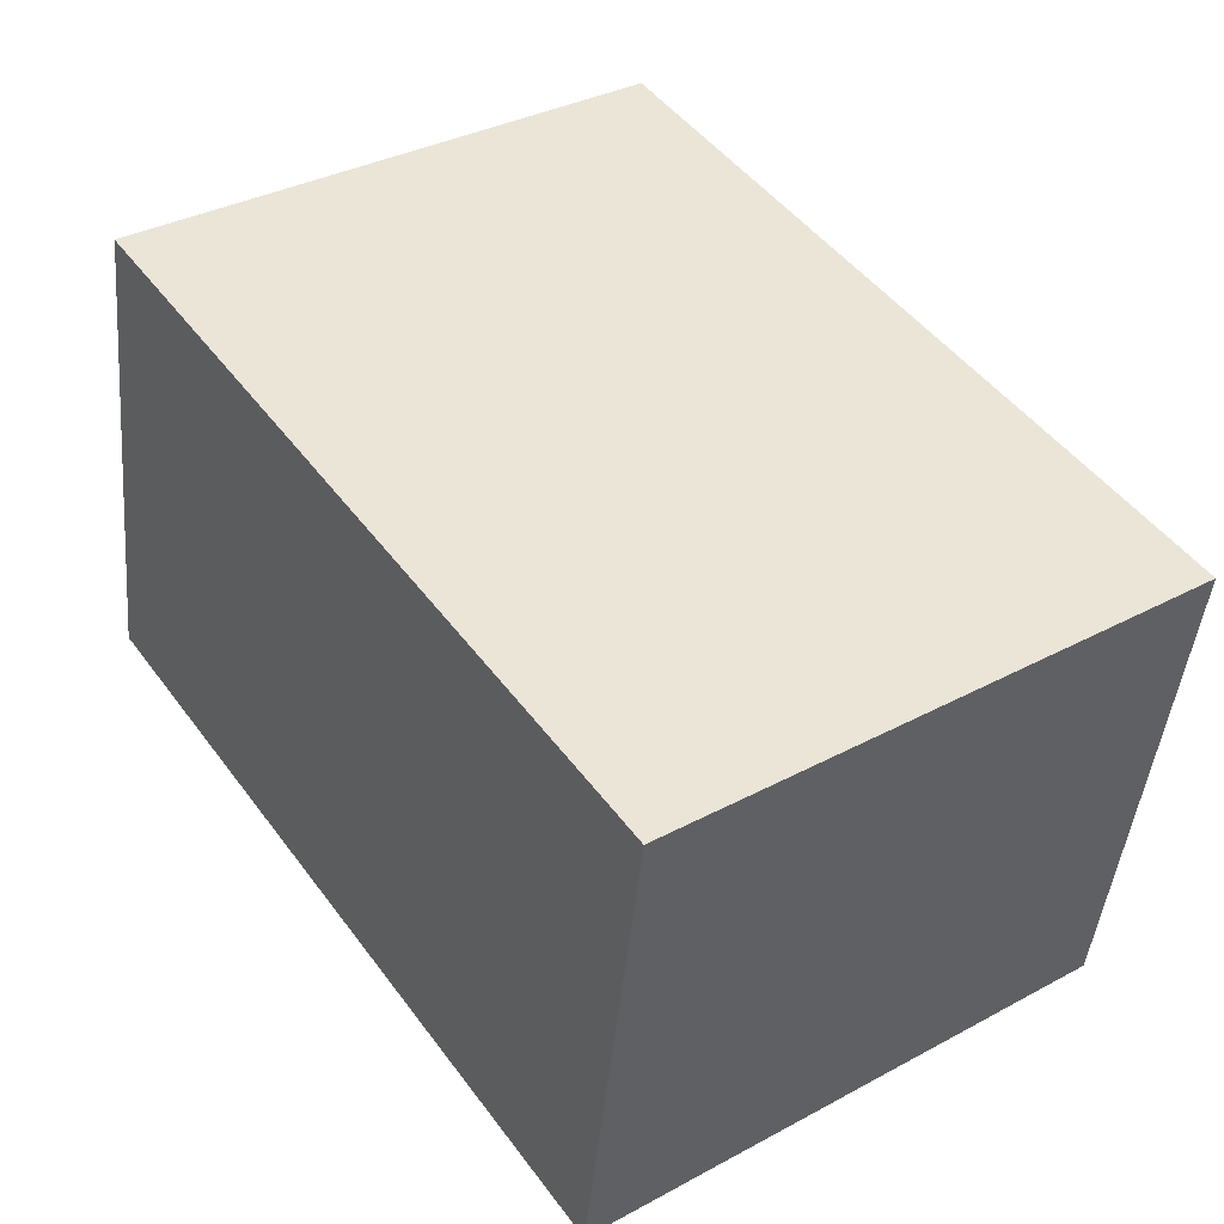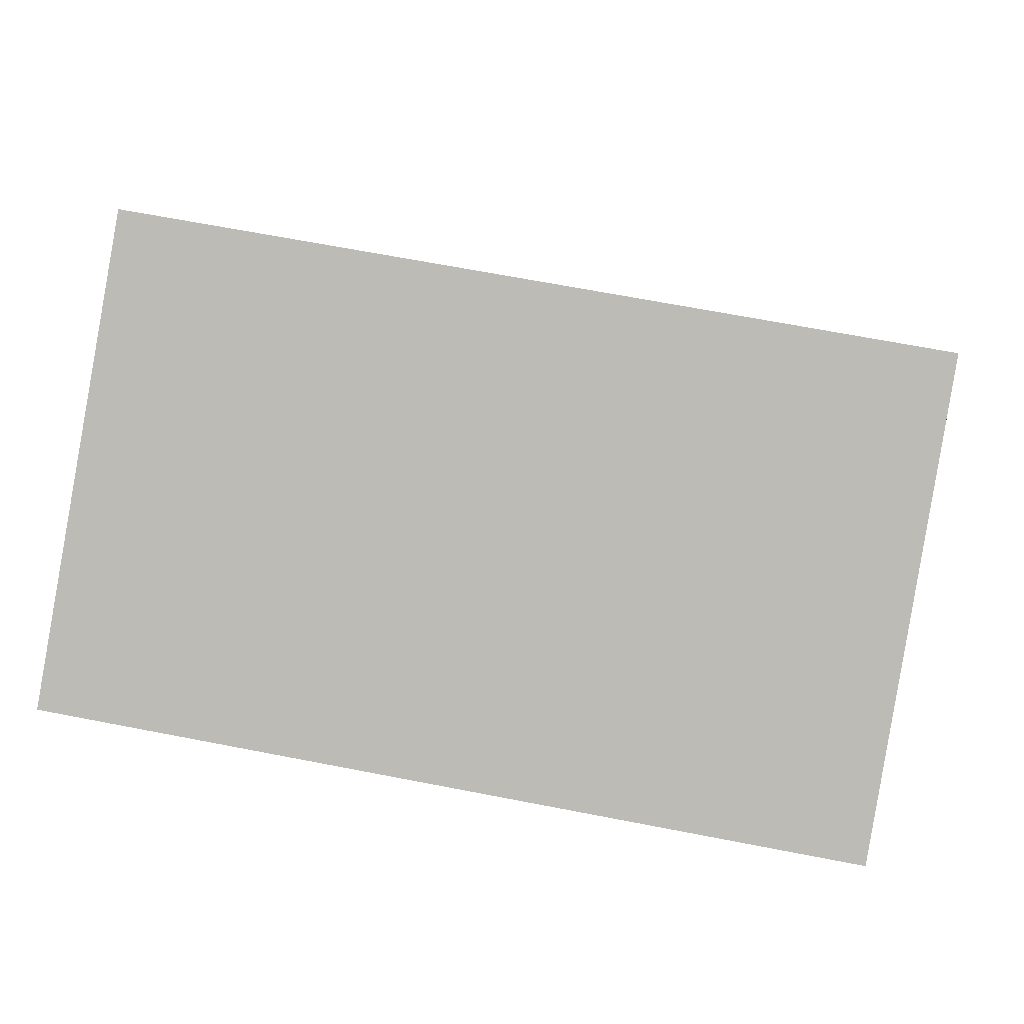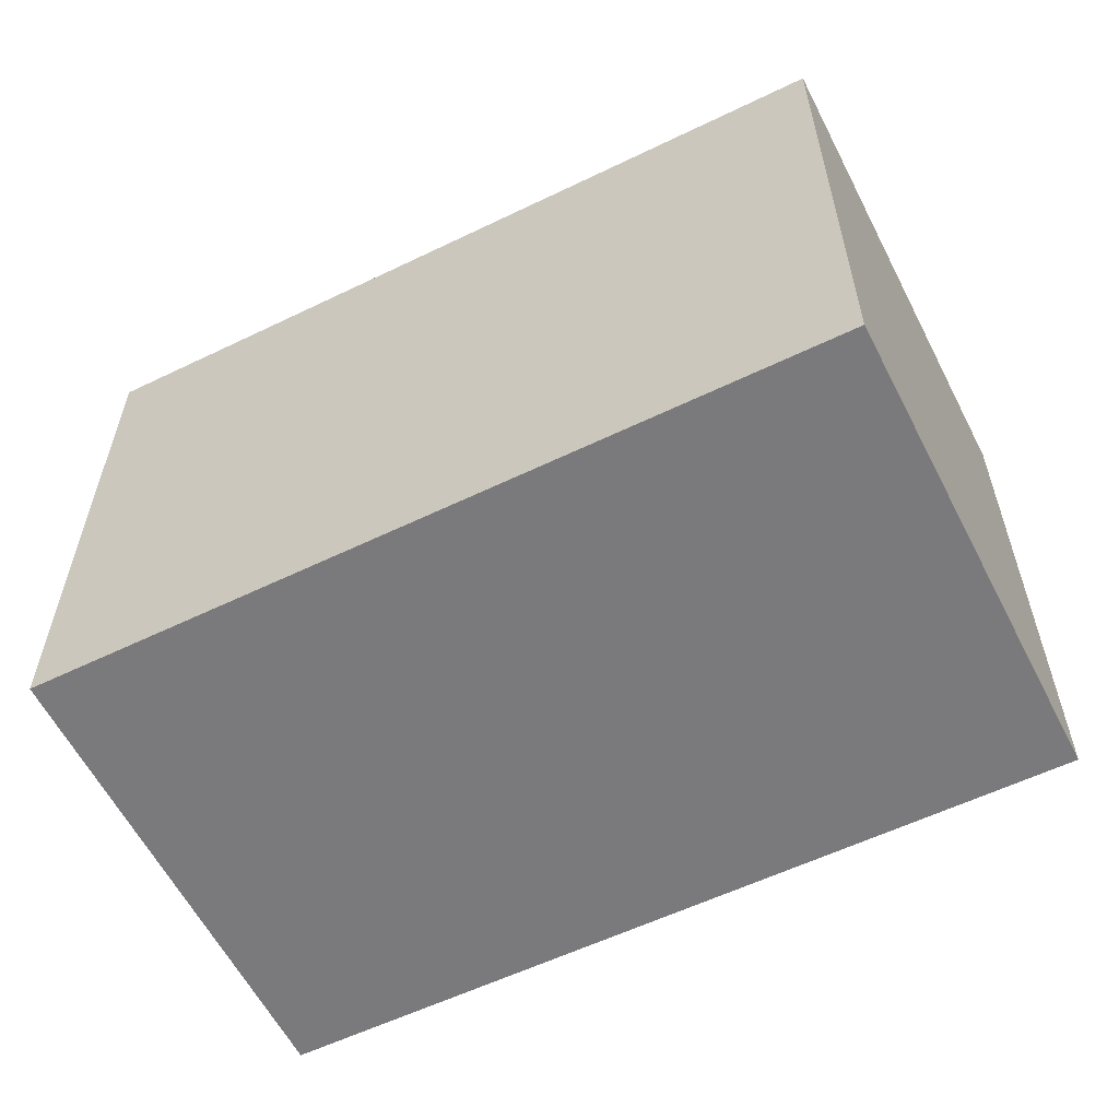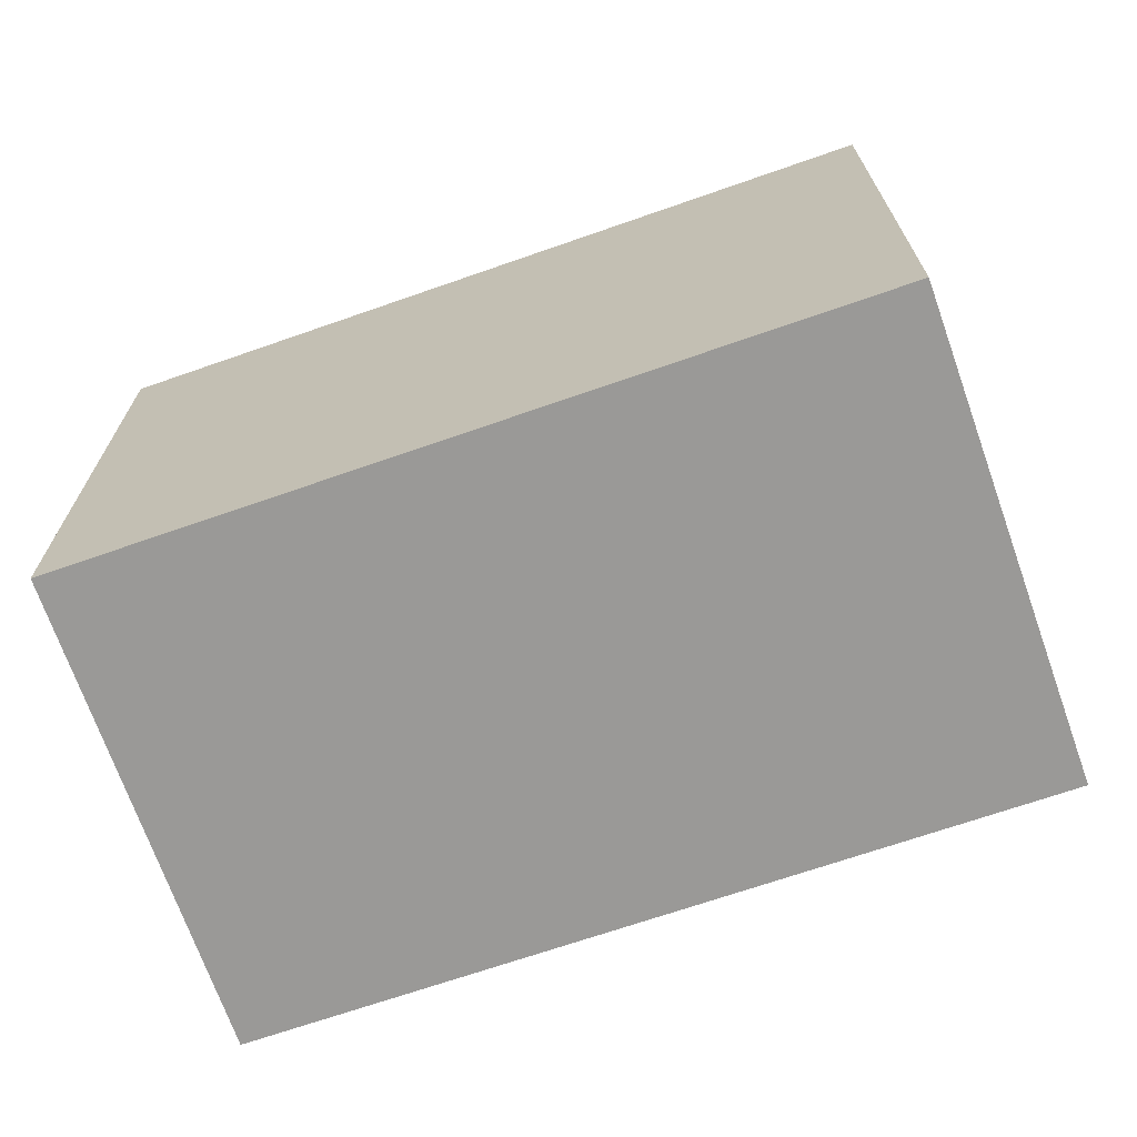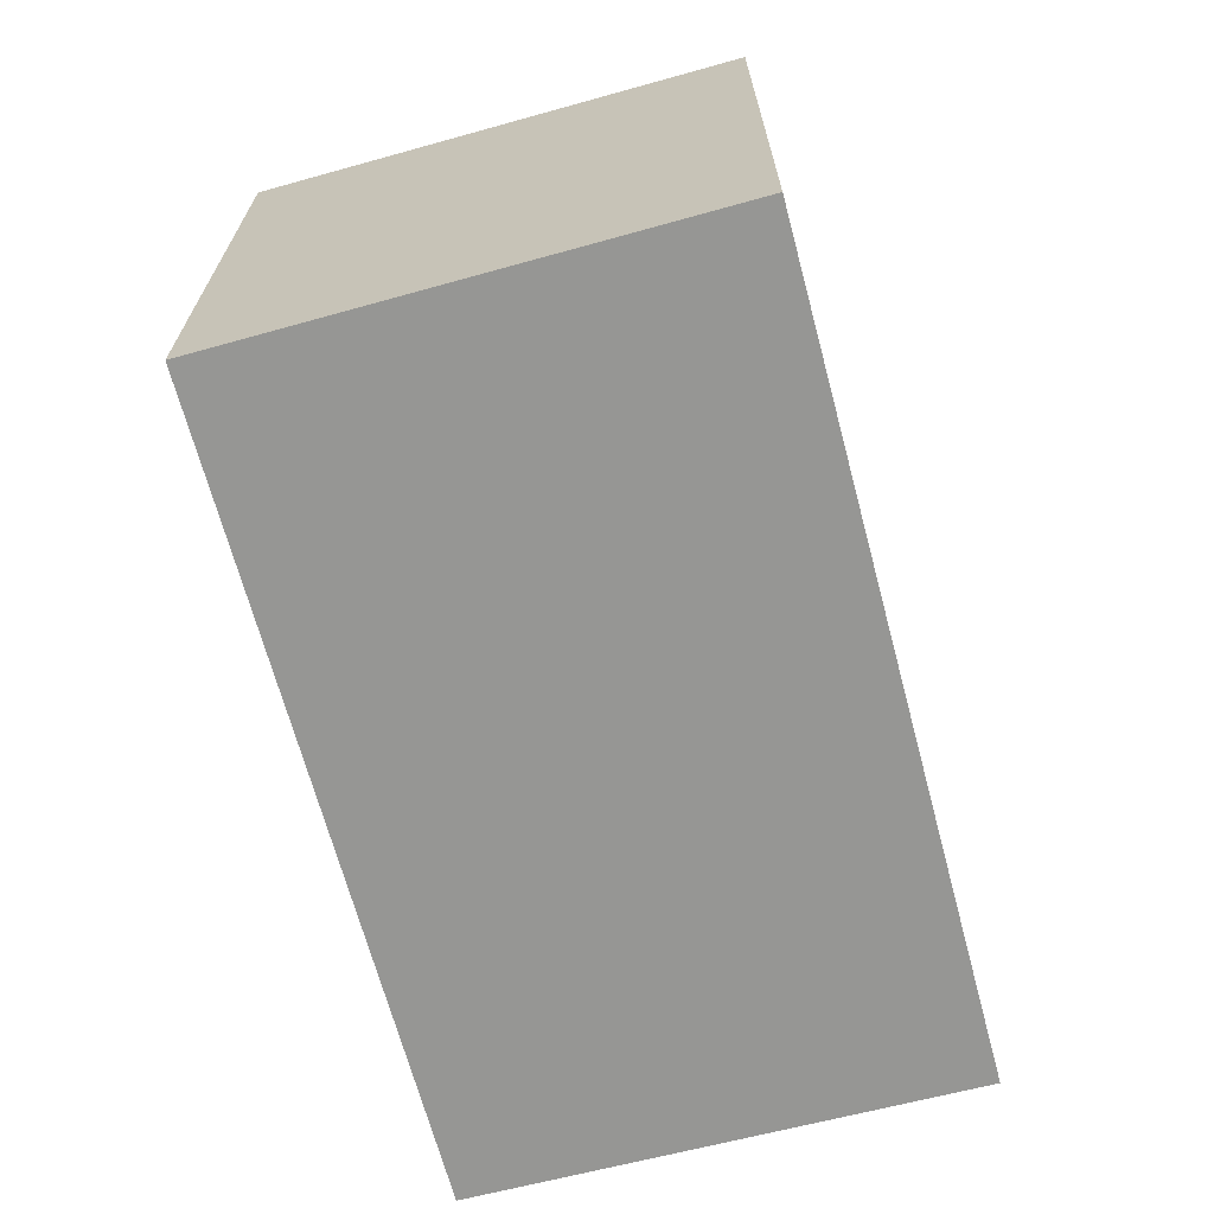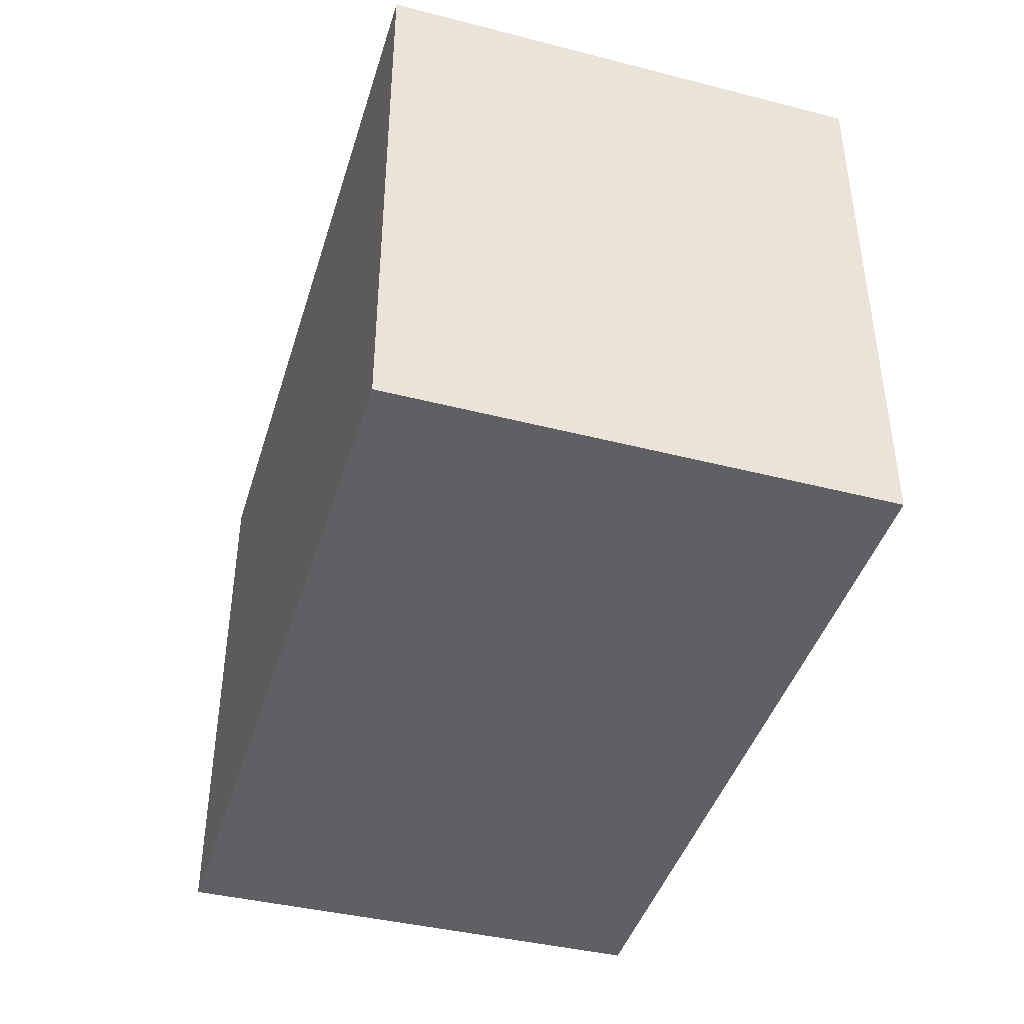
<metadata>
{"format":"obj","ext":"obj","renderer":"f3d","projection":"perspective","resolution":1024,"background":"white","views":[{"elev":35.7,"azim":-125.2,"up":"+Z"},{"elev":4.8,"azim":-175.0,"up":"+Z"},{"elev":-58.2,"azim":16.8,"up":"+Y"},{"elev":-69.0,"azim":9.5,"up":"+Y"},{"elev":-67.7,"azim":95.2,"up":"+Y"},{"elev":-42.6,"azim":-116.3,"up":"+Y"}]}
</metadata>
<code>
v  7.895 2.353e-16 -3.843
v  0 0 0
v  0.8213 3.098e-16 -5.06
v  9.177 2.218e-16 -3.622
v  8.258 -8.702e-17 1.421
v  7.895 5.902 -3.843
v  8.258 5.902 1.421
v  9.178 5.902 -3.622
v  0.0001255 5.902 -0.0001868
v  0.8214 5.902 -5.06
g defaultobject
f 1 2 3
f 2 1 4
f 2 4 5
f 6 7 8
f 7 6 9
f 9 6 10
f 6 4 1
f 4 6 8
f 10 1 3
f 1 10 6
f 9 3 2
f 3 9 10
f 5 9 2
f 9 5 7
f 4 7 5
f 7 4 8

</code>
